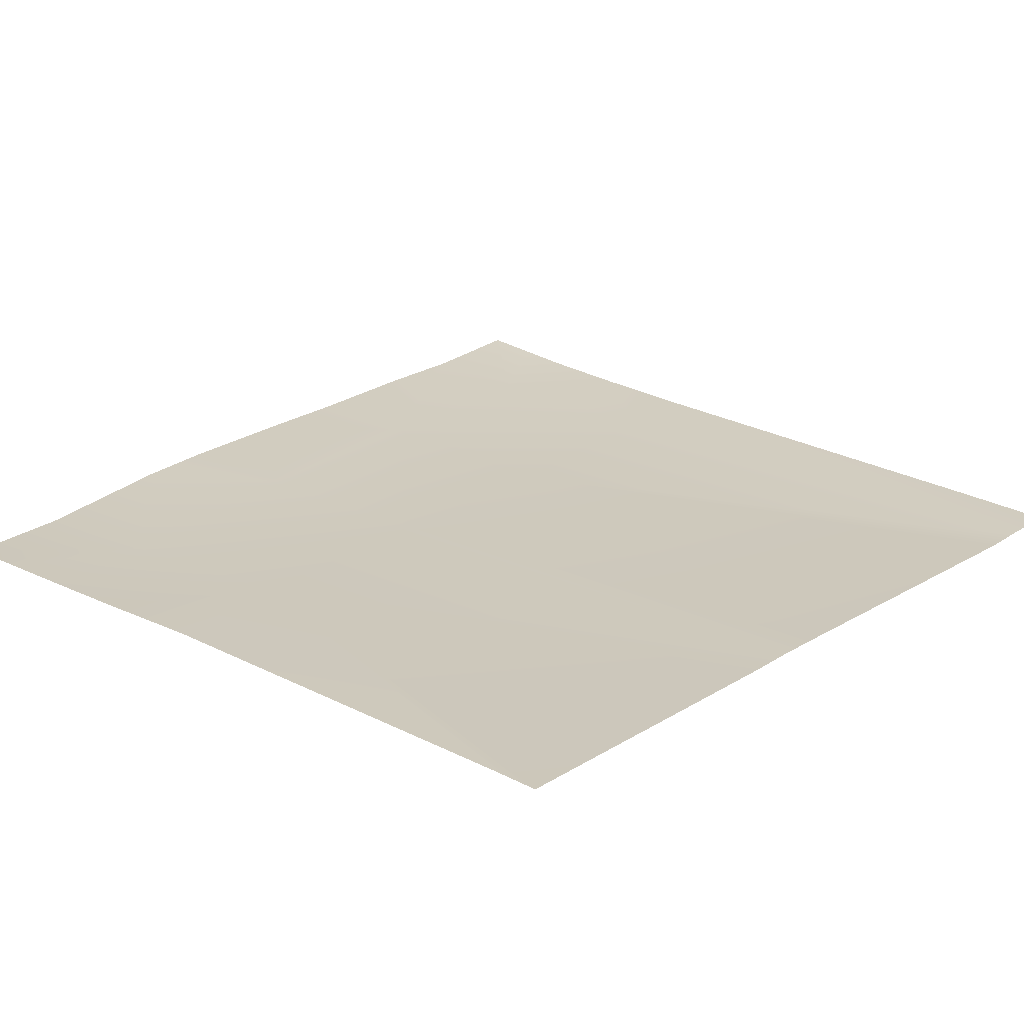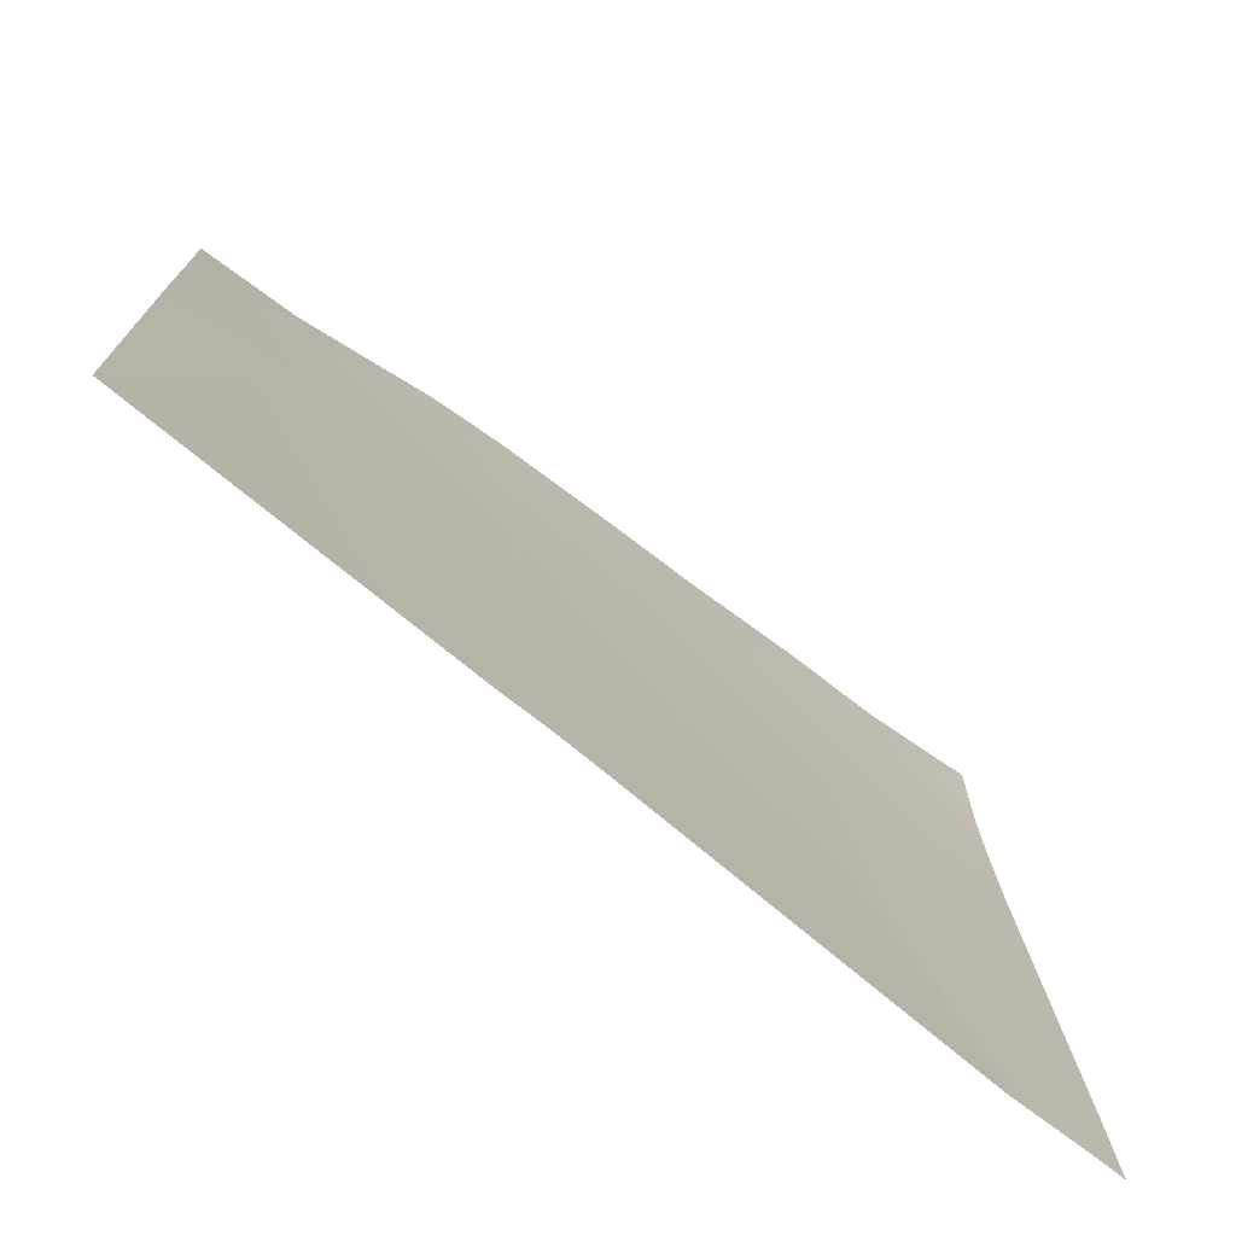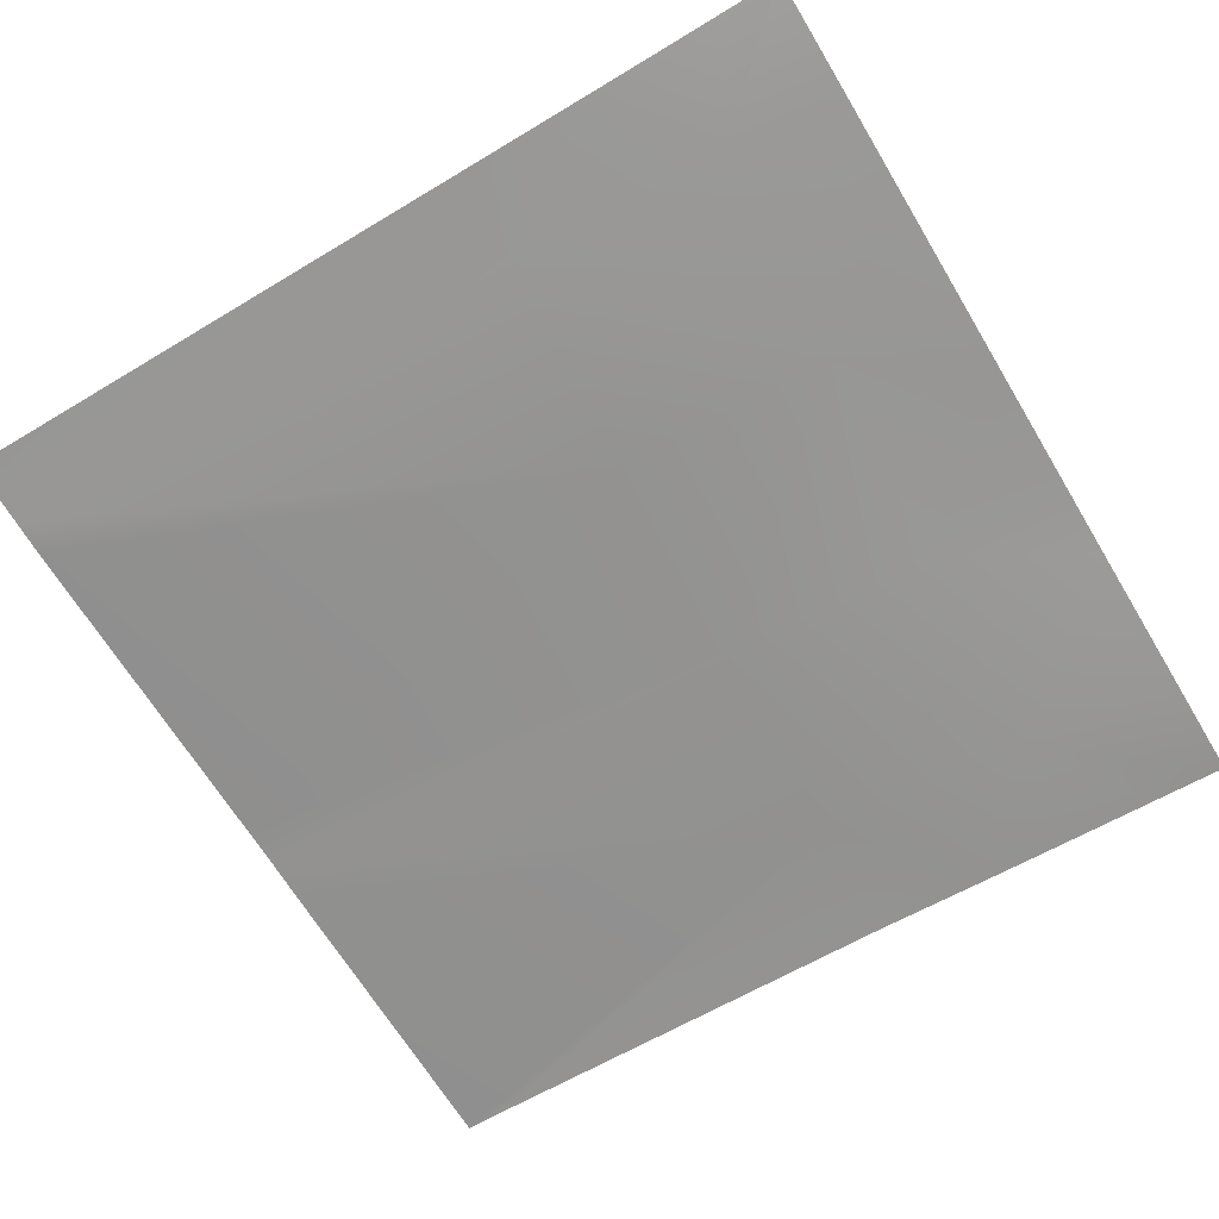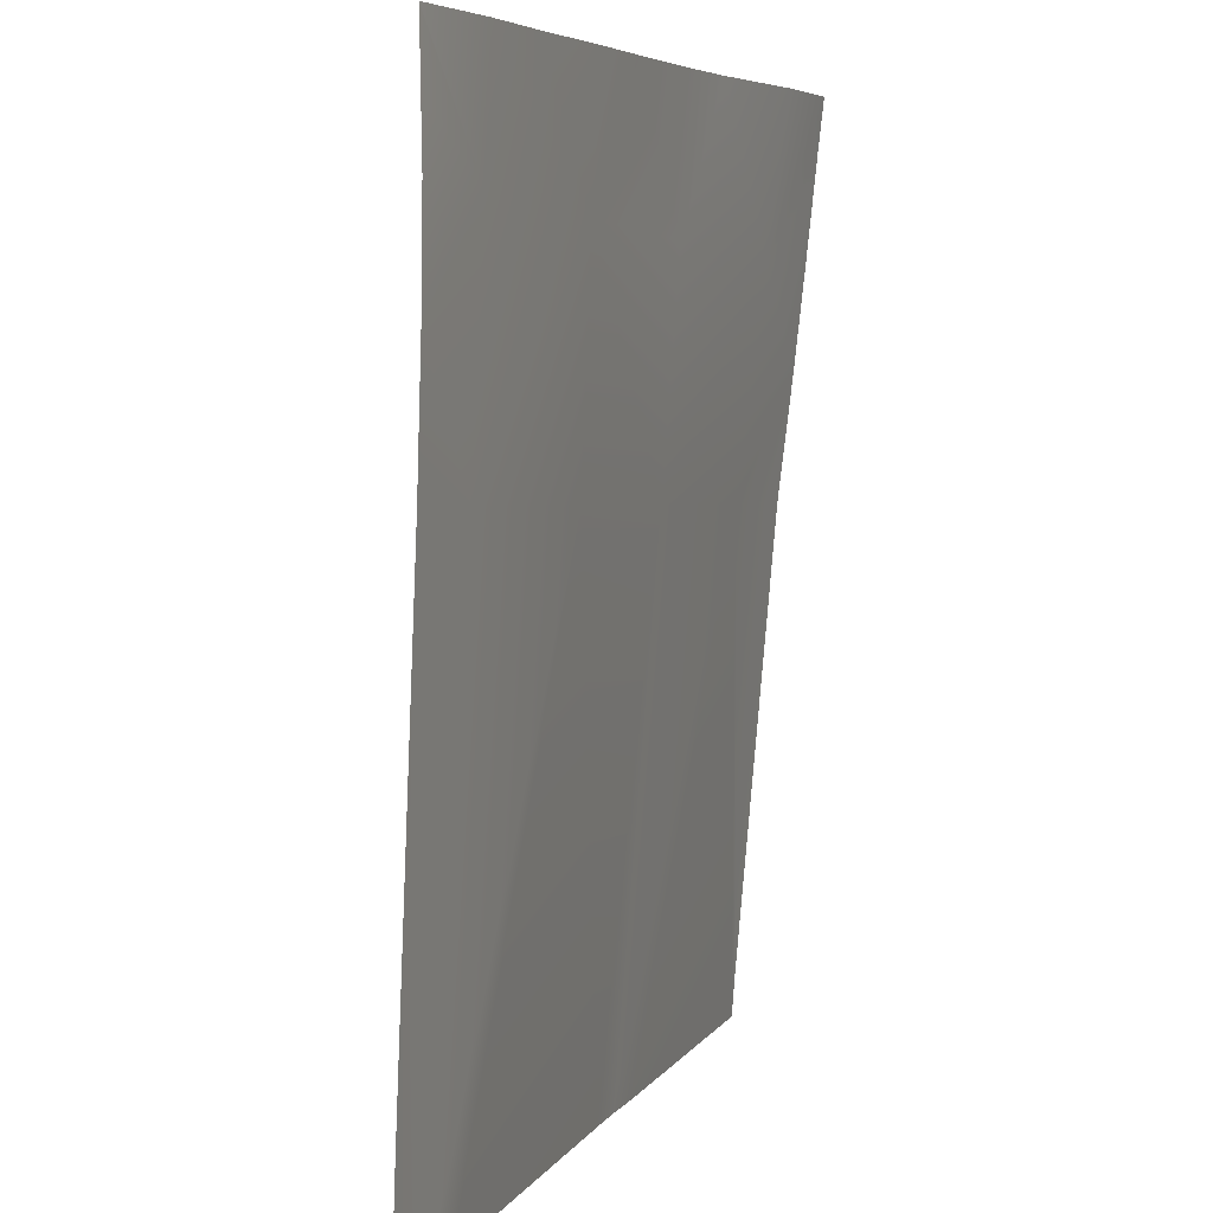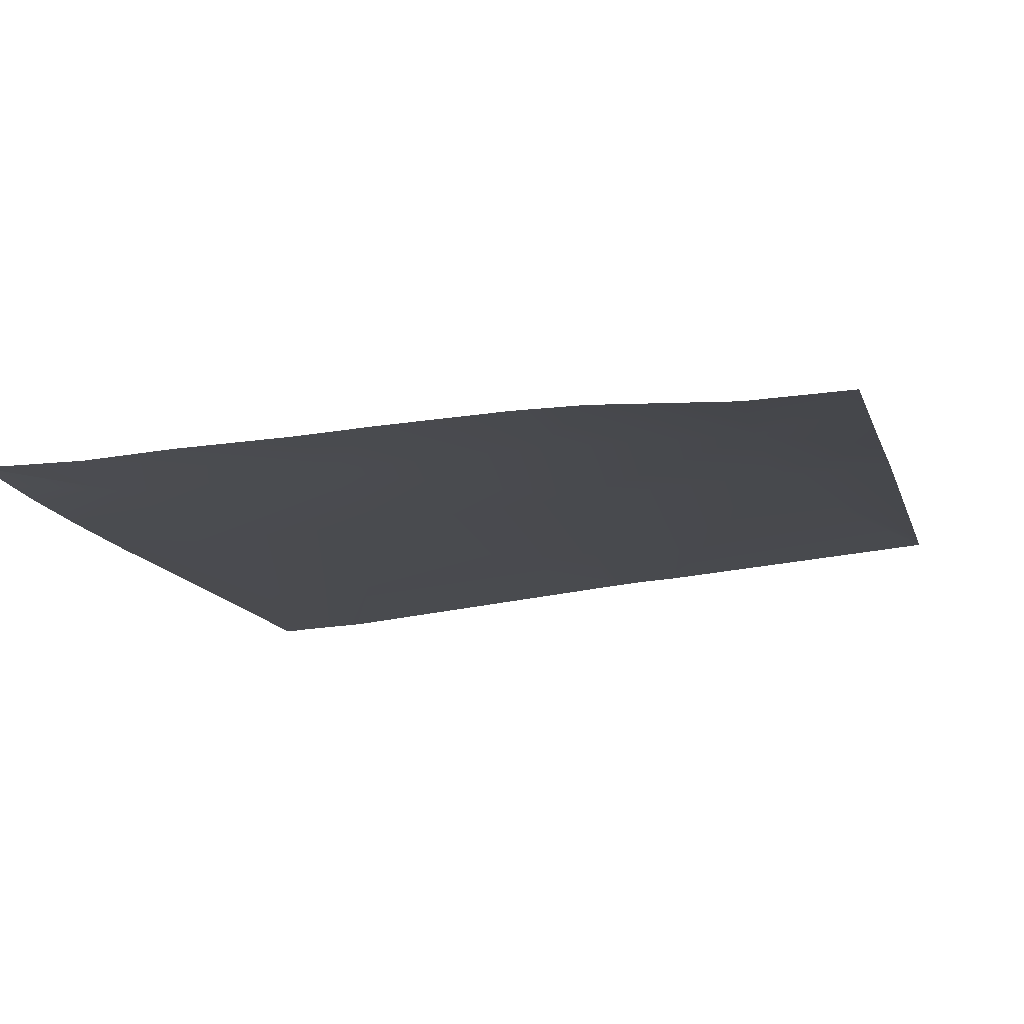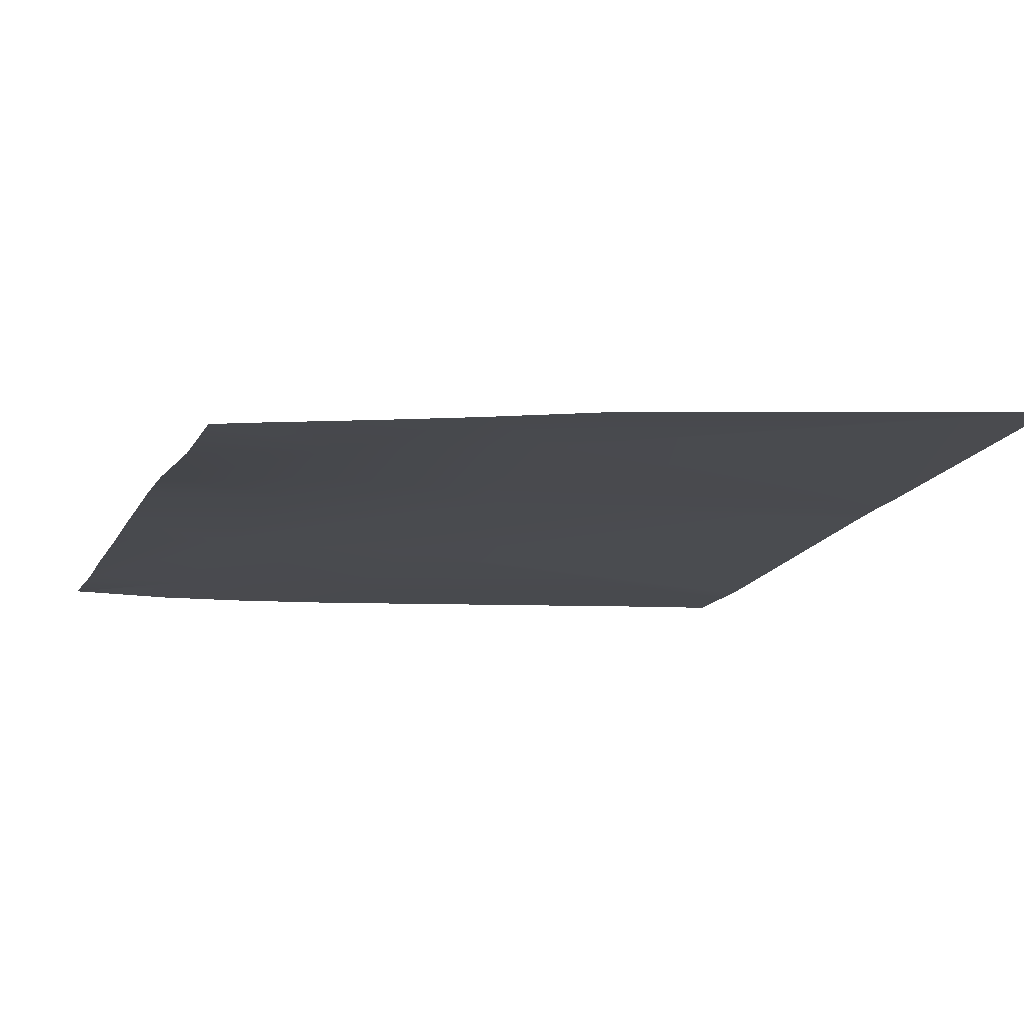
<metadata>
{"format":"obj","ext":"obj","renderer":"f3d","projection":"perspective","resolution":1024,"background":"white","views":[{"elev":27.6,"azim":133.1,"up":"+Y"},{"elev":-73.2,"azim":144.7,"up":"+Z"},{"elev":-71.4,"azim":-59.0,"up":"+Y"},{"elev":5.4,"azim":-67.9,"up":"+Z"},{"elev":-16.3,"azim":14.5,"up":"+Y"},{"elev":-12.2,"azim":70.9,"up":"+Y"}]}
</metadata>
<code>
v -112 5.902 -126.2
v -111.5 5.999 -128
v -112 5.97 -128
v -106.3 5.759 -118.4
v -110.8 6.025 -128
v -110.3 5.616 -118.2
v -110.1 6.049 -128
v -103.6 6.619 -128
v -106.1 5.689 -114.4
v -112 5.548 -118.1
v -112 5.479 -115.9
v -110.1 5.496 -114.2
v -112 5.481 -112
v -112 5.481 -112
v -110 5.454 -112
v -112 5.465 -113.1
v -112 5.451 -114.1
v -106 5.579 -112
v -108.2 5.536 -112
v -104.4 5.645 -112
v -102.1 5.869 -114.6
v -102.3 6.091 -118.6
v -98.32 6.311 -118.8
v -102.8 6.685 -128
v -101.9 6.73 -128
v -96 7.173 -128
v -96 7.112 -127.2
v -98.11 5.859 -114.8
v -96 6.377 -118.9
v -96 6.103 -116.7
v -100.6 5.707 -112
v -102 5.715 -112
v -97.96 5.539 -112
v -96 5.899 -114.9
v -96 5.732 -113.4
v -96 5.681 -112.9
v -96 5.577 -112
f 1 2 3
f 4 5 6
f 4 7 5
f 7 4 8
f 4 6 9
f 10 2 1
f 10 6 2
f 6 5 2
f 6 11 12
f 6 10 11
f 13 12 14
f 13 15 12
f 16 12 17
f 16 14 12
f 18 9 19
f 15 9 12
f 15 19 9
f 9 20 21
f 9 18 20
f 6 12 9
f 11 17 12
f 22 4 9
f 23 24 22
f 23 25 24
f 26 23 27
f 26 25 23
f 23 22 28
f 9 21 22
f 8 22 24
f 8 4 22
f 29 27 23
f 29 23 30
f 21 31 28
f 21 32 31
f 33 28 31
f 30 28 34
f 30 23 28
f 34 28 35
f 35 28 36
f 28 22 21
f 37 28 33
f 37 36 28
f 32 21 20

</code>
